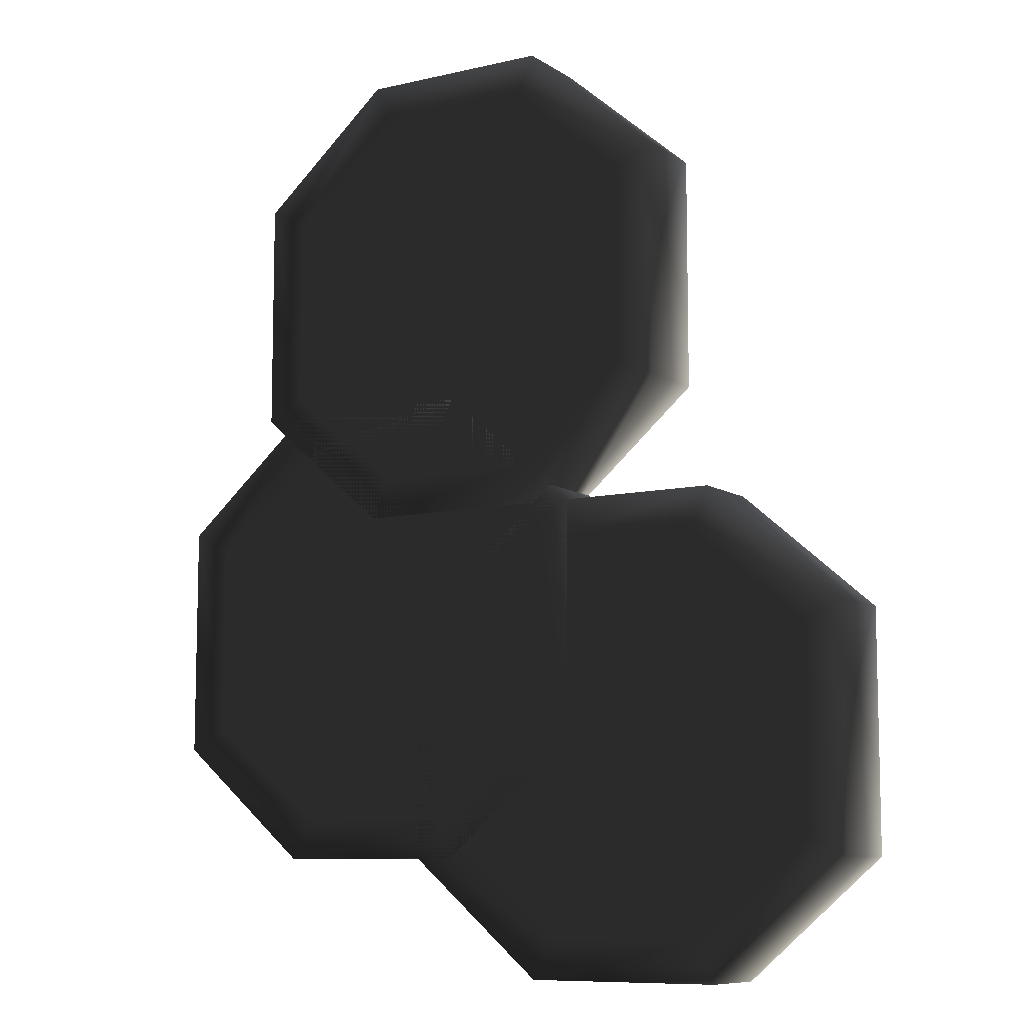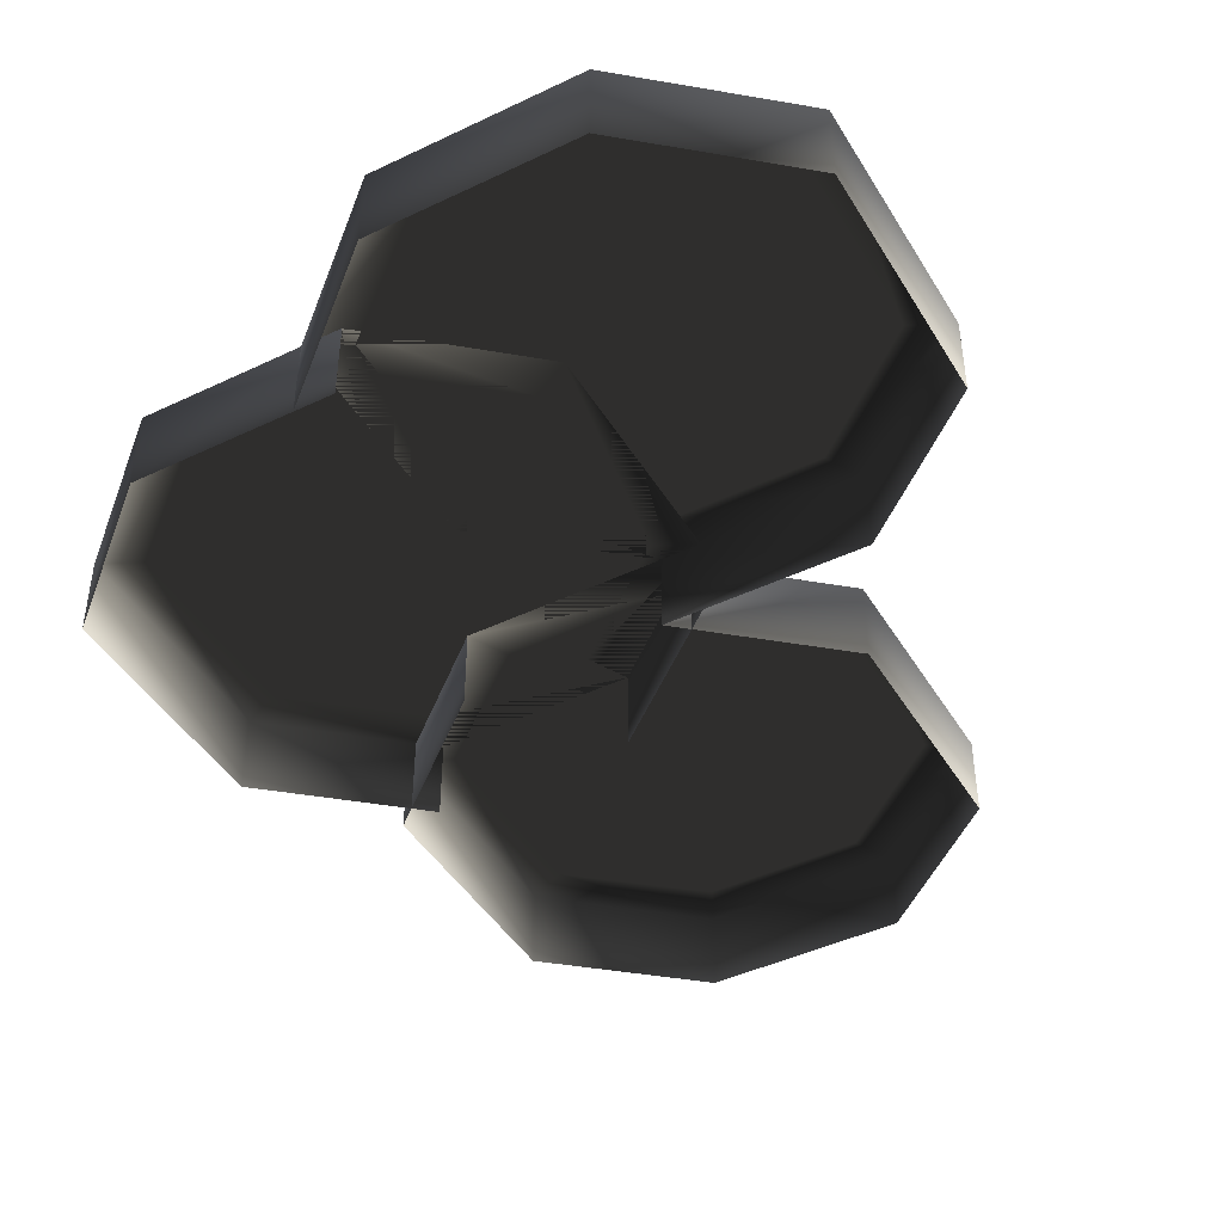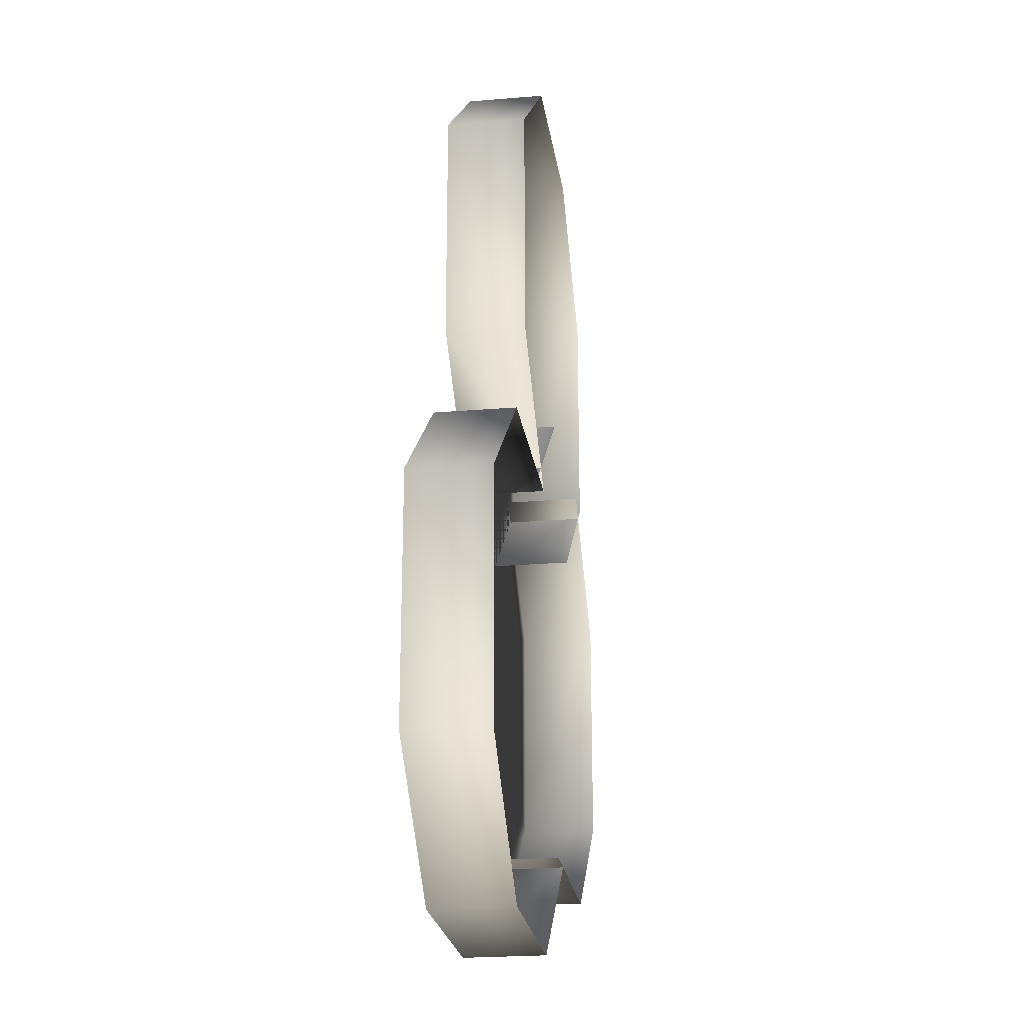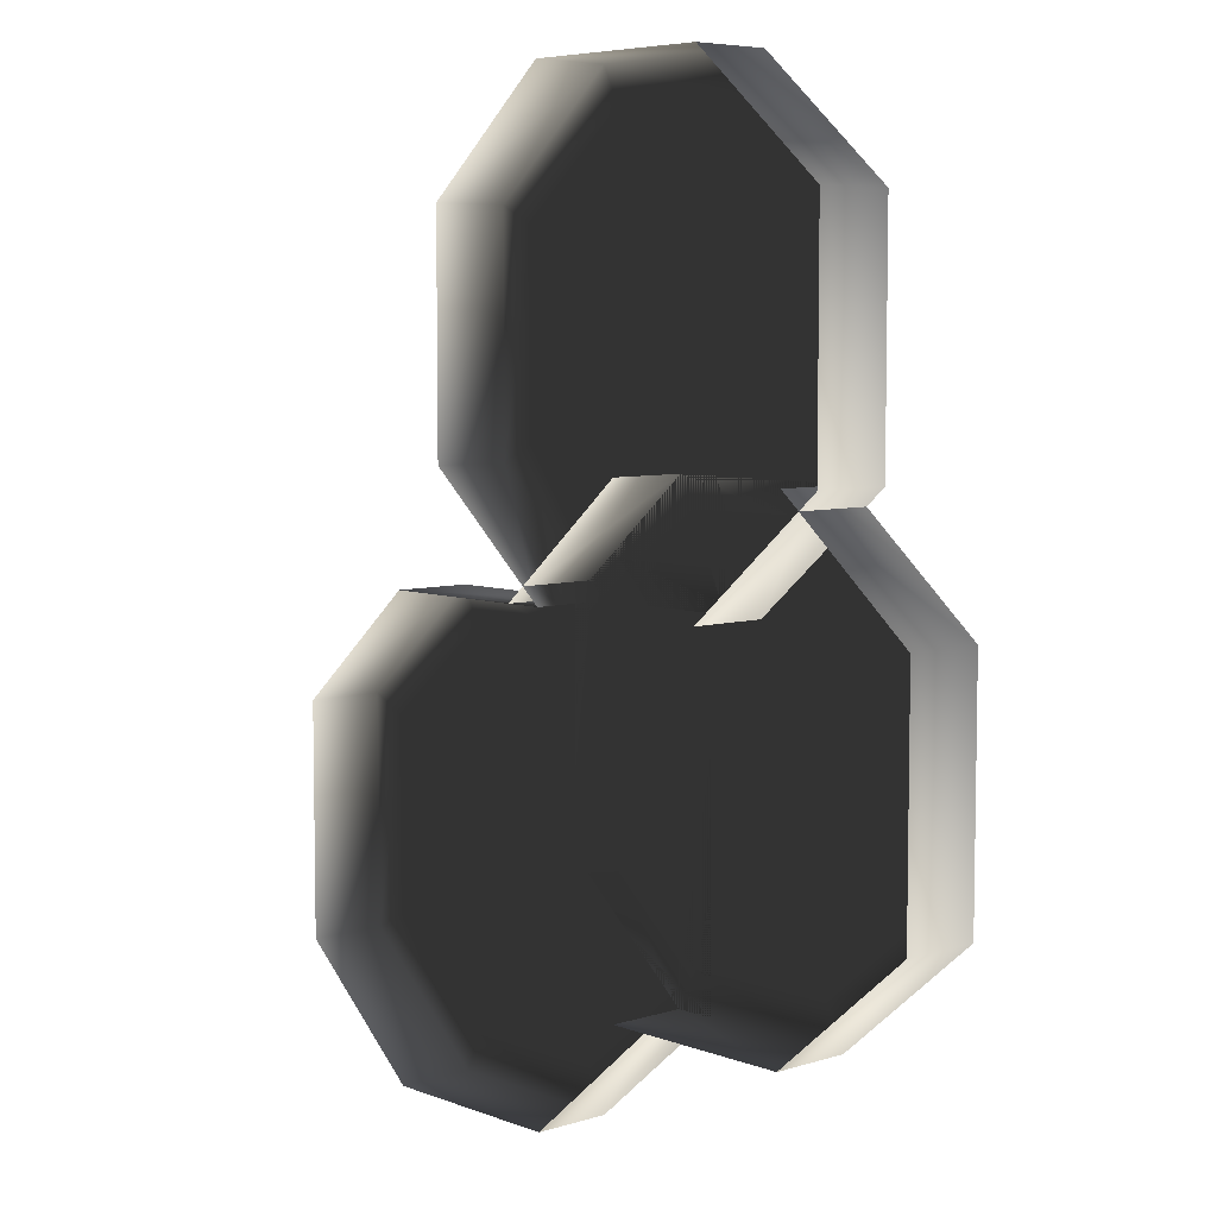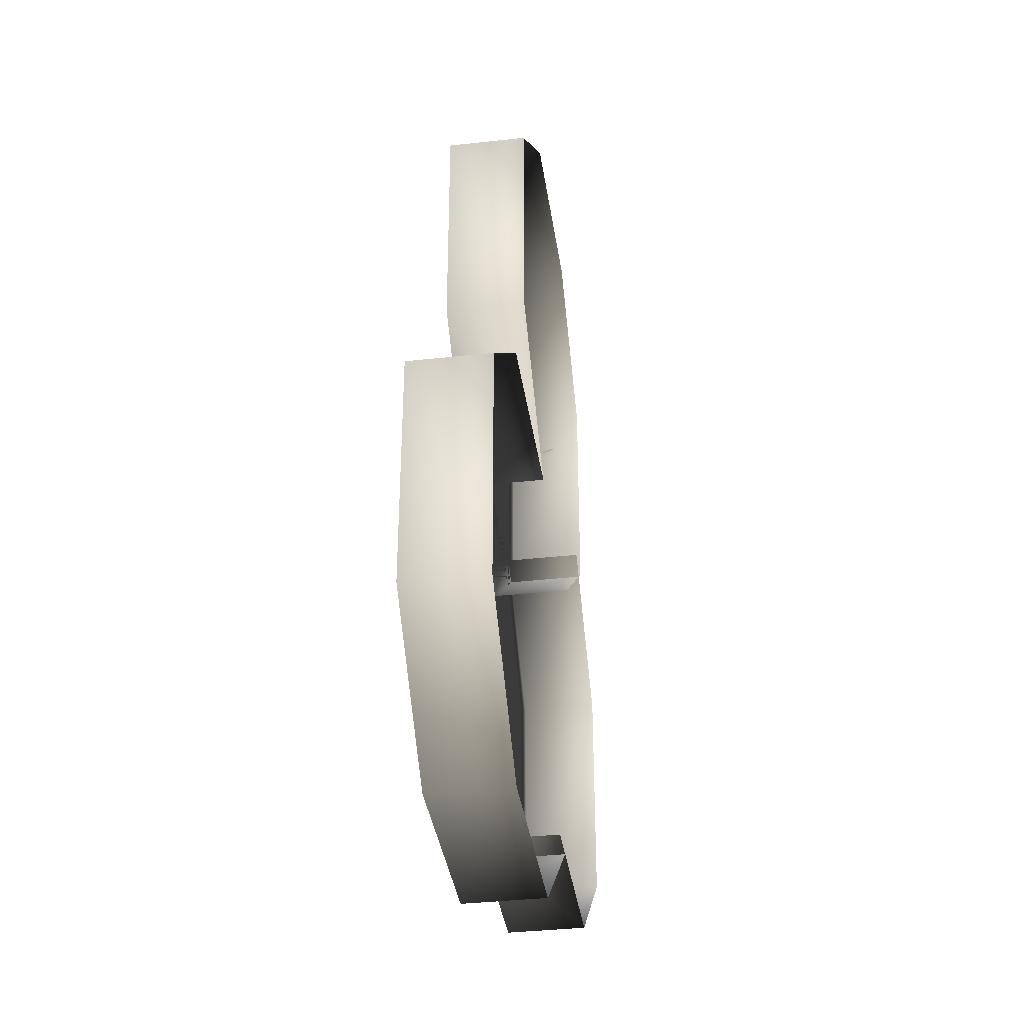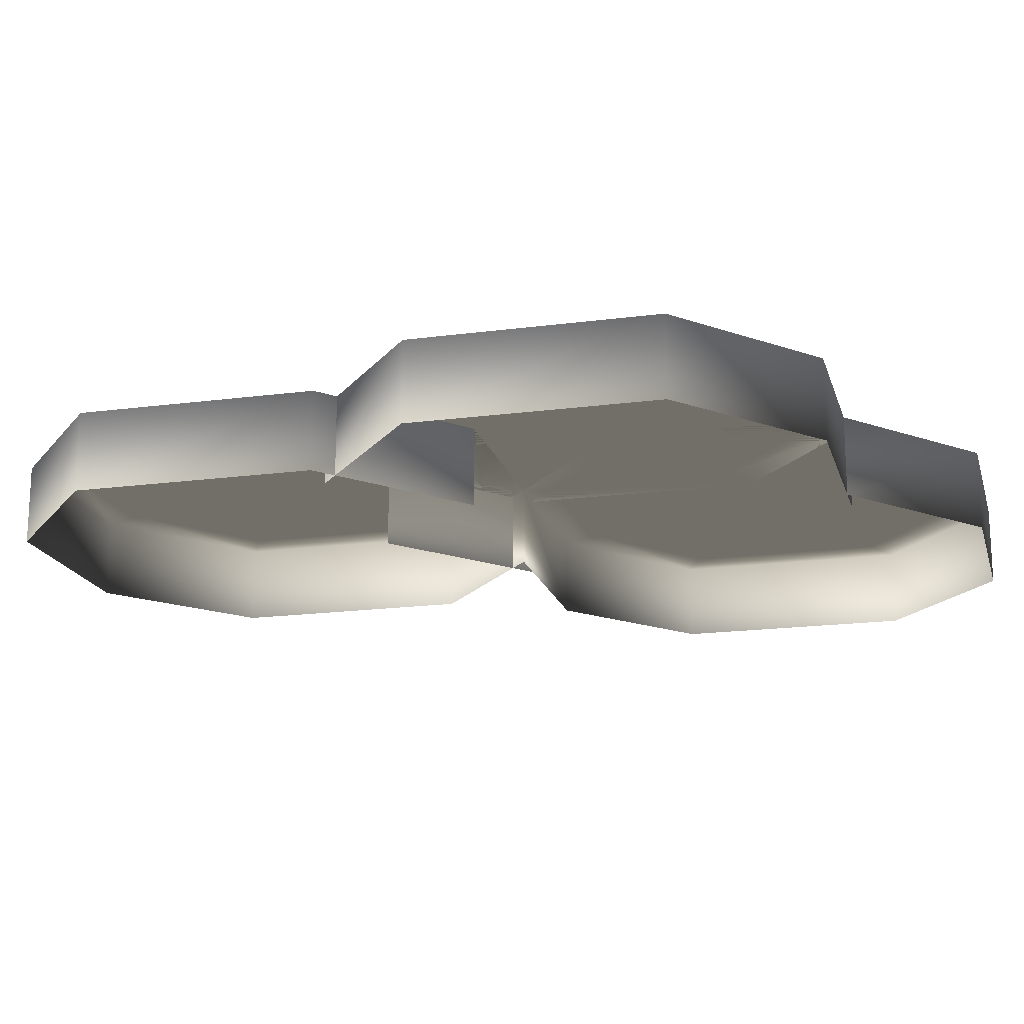
<metadata>
{"format":"obj","ext":"obj","renderer":"f3d","projection":"perspective","resolution":1024,"background":"white","views":[{"elev":-9.1,"azim":-148.2,"up":"+Z"},{"elev":-44.1,"azim":-150.8,"up":"+Y"},{"elev":-23.1,"azim":-81.9,"up":"+Z"},{"elev":6.3,"azim":47.8,"up":"+Z"},{"elev":-37.1,"azim":-81.8,"up":"+Z"},{"elev":-18.0,"azim":104.6,"up":"+Y"}]}
</metadata>
<code>
o 2772
v -20 4 -18
v -20 4 -6
v -18 4 -7
v -18 4 -17
v -13 4 -24
v -13 0 -24
v -20 0 -18
v -20 0 -6
v -13 4 0
v -12 4 -2
v -8 4 -11
v -9 4 -12
v -12 4 -22
v -3 4 -24
v -3 0 -24
v -3 4 0
v -4 4 -2
v -7 4 -12
v -8 4 -13
v -4 4 -22
v 4 4 -18
v 4 0 -18
v 4 4 -6
v 2 4 -7
v 2 4 -17
v -5 4 -12
v -5 4 0
v -3 4 -1
v -3 4 -11
v 2 4 -18
v 3 4 -16
v 12 4 -18
v 12 0 -18
v 2 0 -18
v 2 4 6
v 3 4 4
v 7 4 -5
v 6 4 -6
v 7 4 -7
v 11 4 -16
v 19 4 -12
v 19 0 -12
v 12 4 6
v 11 4 4
v 8 4 -6
v 19 4 0
v 17 4 -1
v 17 4 -11
v 19 0 0
v -10 4 6
v -10 4 18
v -8 4 17
v -8 4 7
v -3 0 0
v -10 0 6
v -10 0 18
v -3 4 24
v -2 4 22
v 2 4 13
v 1 4 12
v -2 4 2
v 7 4 0
v 6 4 2
v 14 4 6
v 14 0 6
v 7 0 0
v 7 4 24
v 6 4 22
v 3 4 12
v 2 4 11
v 12 4 7
v 14 4 18
v 14 0 18
v 12 4 17
v -5 0 0
v 2 0 6
v 12 0 6
v -13 0 0
v -3 0 24
v 7 0 24
f 1 2 3
f 1 3 4
f 1 4 5
f 1 5 6
f 1 6 7
f 1 7 2
f 2 7 8
f 2 8 9
f 2 9 10
f 2 10 3
f 3 10 11
f 3 11 12
f 3 12 4
f 4 12 13
f 4 13 5
f 5 13 14
f 5 14 15
f 5 15 6
f 9 16 17
f 9 17 10
f 10 17 11
f 11 17 18
f 11 18 19
f 11 19 12
f 12 19 13
f 13 19 20
f 13 20 14
f 14 20 21
f 14 21 22
f 14 22 15
f 16 23 24
f 16 24 17
f 17 24 18
f 18 24 25
f 18 25 19
f 19 25 20
f 20 25 21
f 21 25 23
f 23 25 24
f 26 27 28
f 26 28 29
f 26 29 30
f 30 29 31
f 30 31 32
f 30 32 33
f 30 33 34
f 27 35 36
f 27 36 28
f 28 36 37
f 28 37 38
f 28 38 29
f 29 38 31
f 31 38 39
f 31 39 40
f 31 40 32
f 32 40 41
f 32 41 42
f 32 42 33
f 35 43 44
f 35 44 36
f 36 44 37
f 37 44 45
f 37 45 39
f 37 39 38
f 43 46 47
f 43 47 44
f 44 47 45
f 45 47 48
f 45 48 39
f 39 48 40
f 40 48 41
f 41 48 46
f 41 46 49
f 41 49 42
f 46 48 47
f 50 51 52
f 50 52 53
f 50 53 16
f 50 16 54
f 50 54 55
f 50 55 51
f 51 55 56
f 51 56 57
f 51 57 58
f 51 58 52
f 52 58 59
f 52 59 60
f 52 60 53
f 53 60 61
f 53 61 16
f 16 61 62
f 62 61 63
f 62 63 64
f 62 64 65
f 62 65 66
f 57 67 68
f 57 68 58
f 58 68 59
f 59 68 69
f 59 69 70
f 59 70 60
f 60 70 61
f 61 70 63
f 63 70 71
f 63 71 64
f 64 71 72
f 64 72 73
f 64 73 65
f 67 72 74
f 67 74 68
f 68 74 69
f 69 74 71
f 69 71 70
f 72 71 74
f 35 27 75
f 35 75 76
f 46 43 77
f 46 77 49
f 9 8 78
f 9 78 16
f 16 78 54
f 57 56 79
f 57 79 67
f 67 79 80
f 67 80 72
f 72 80 73

</code>
